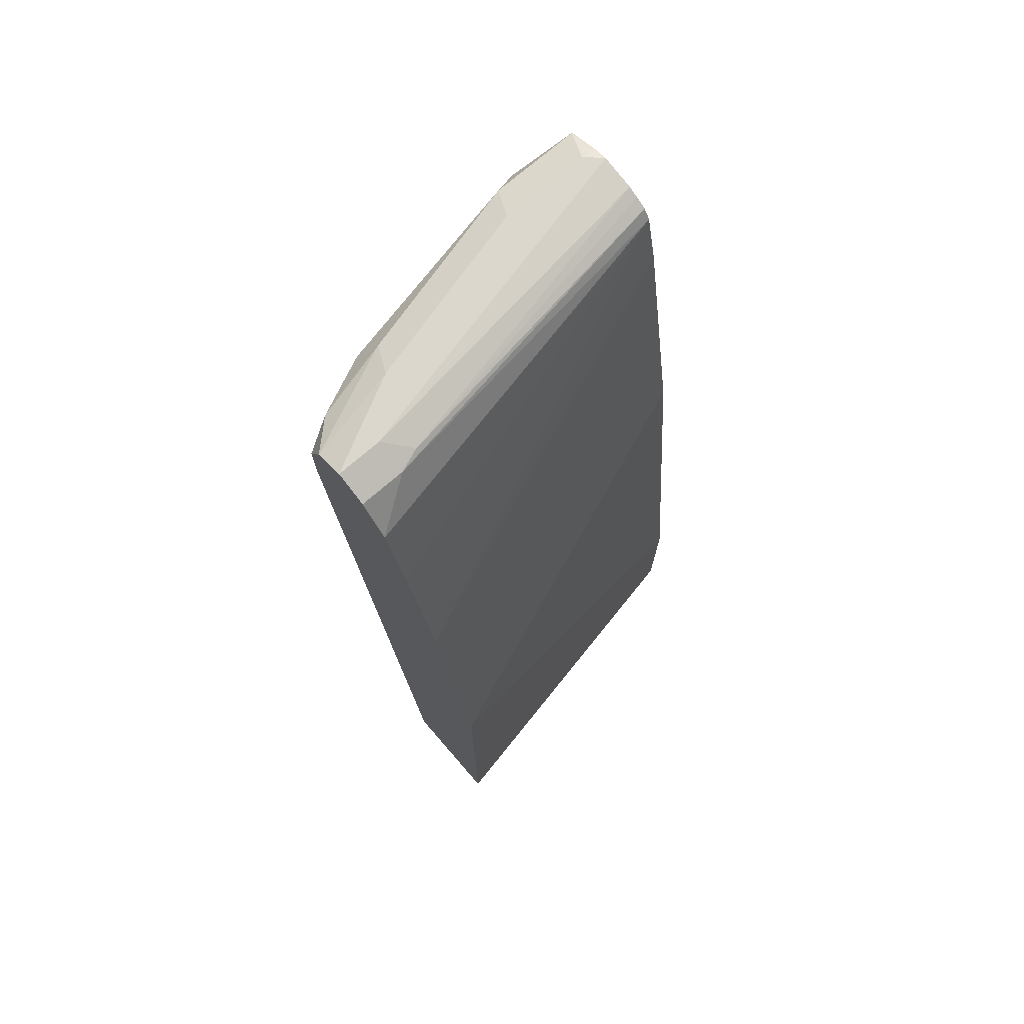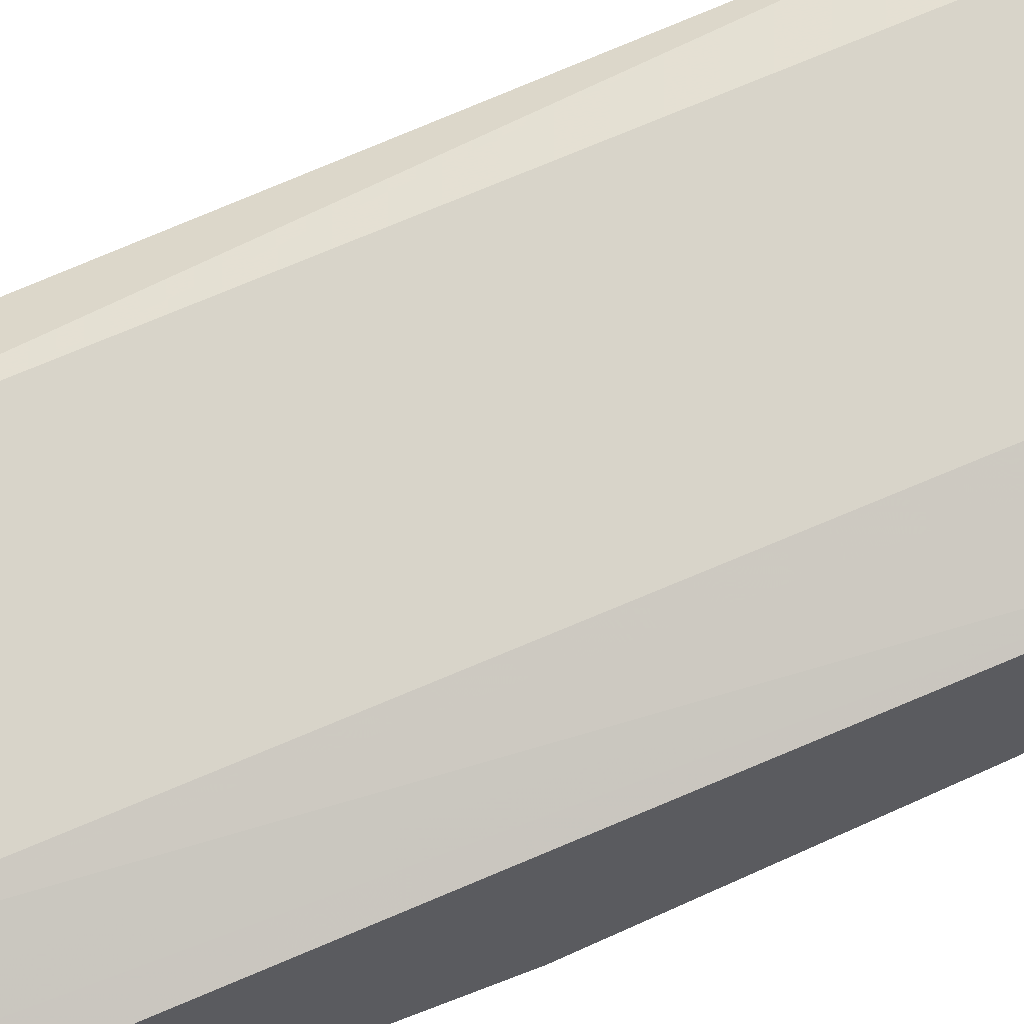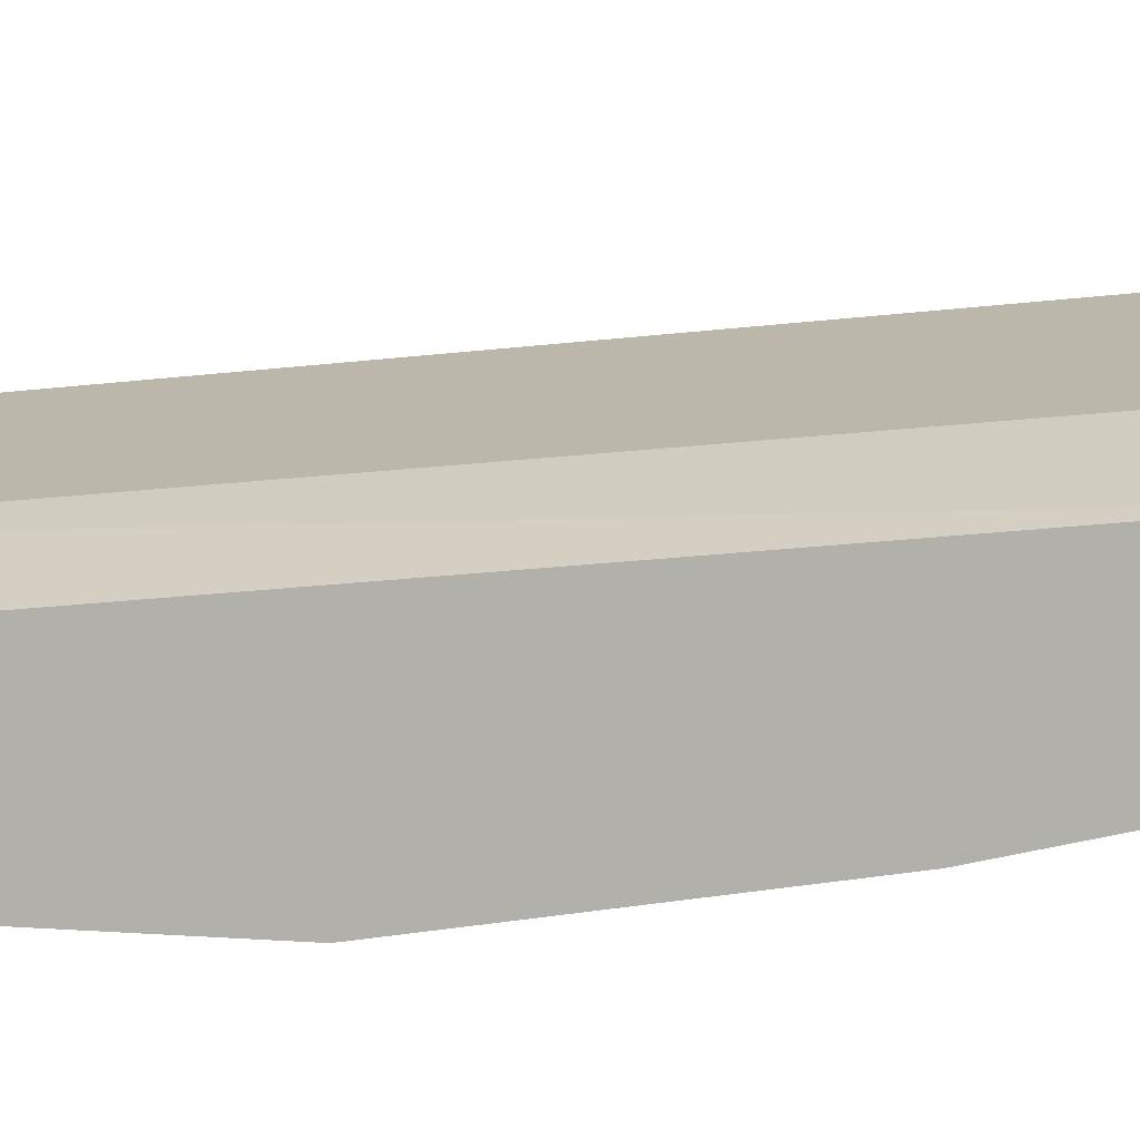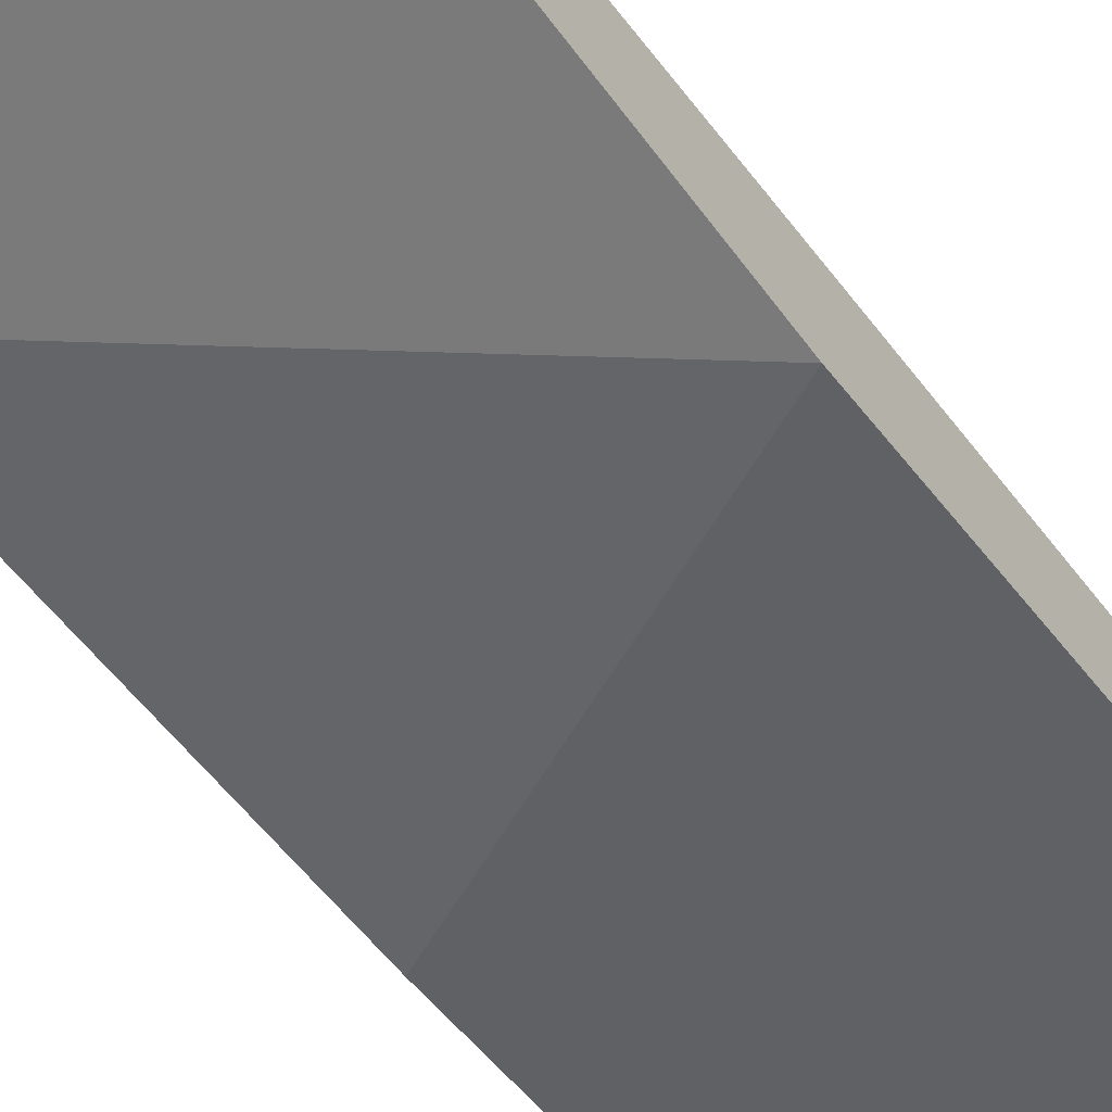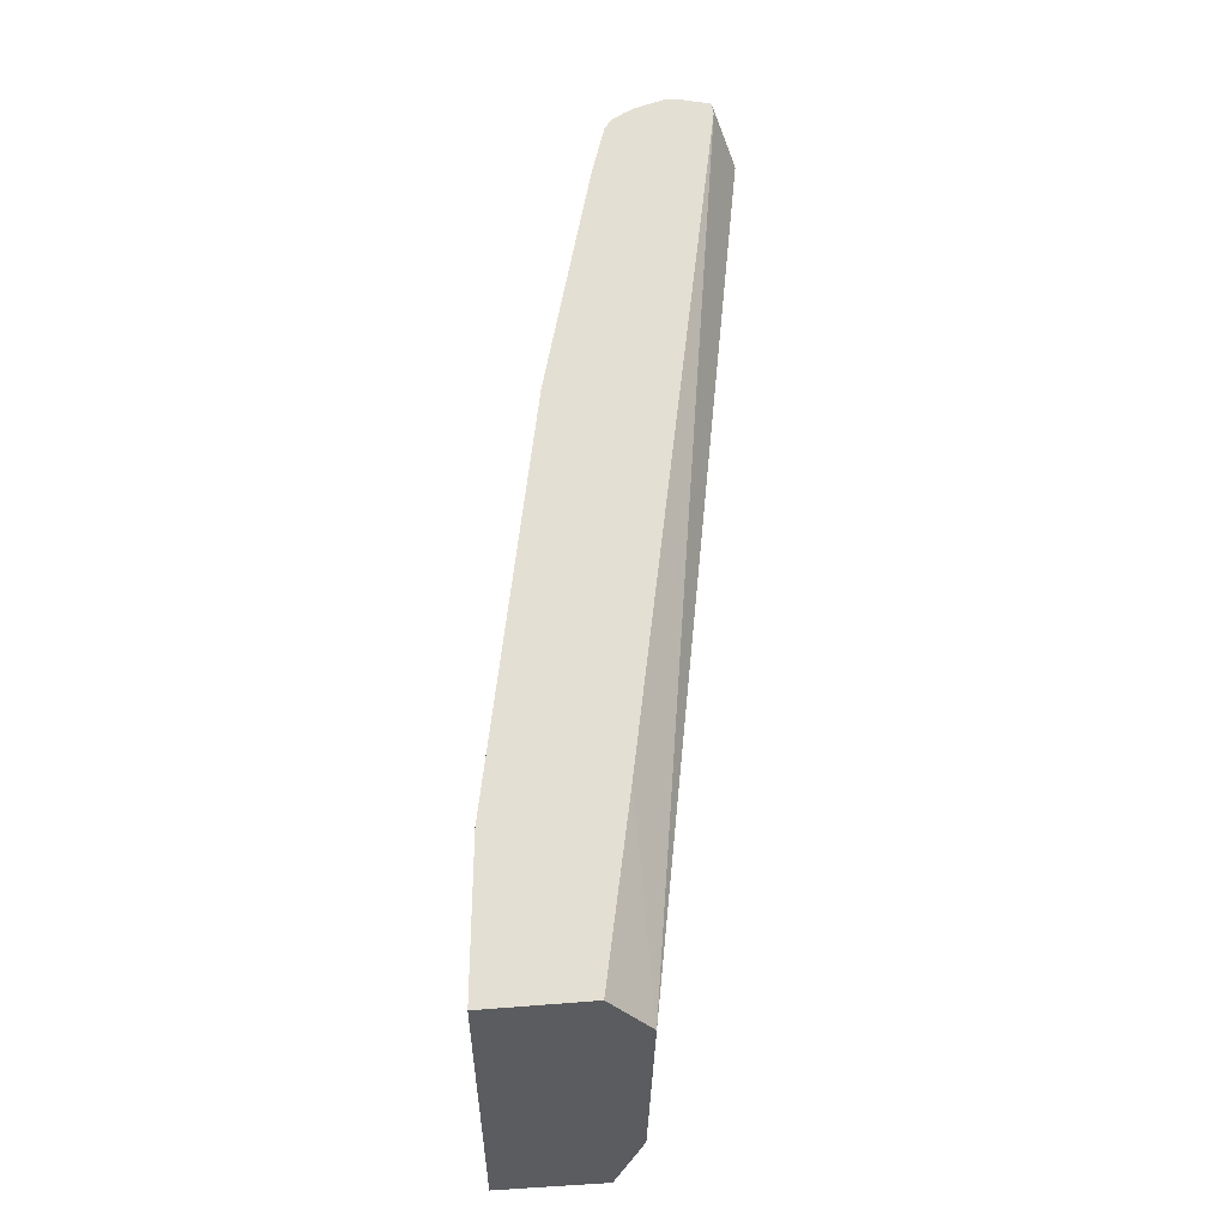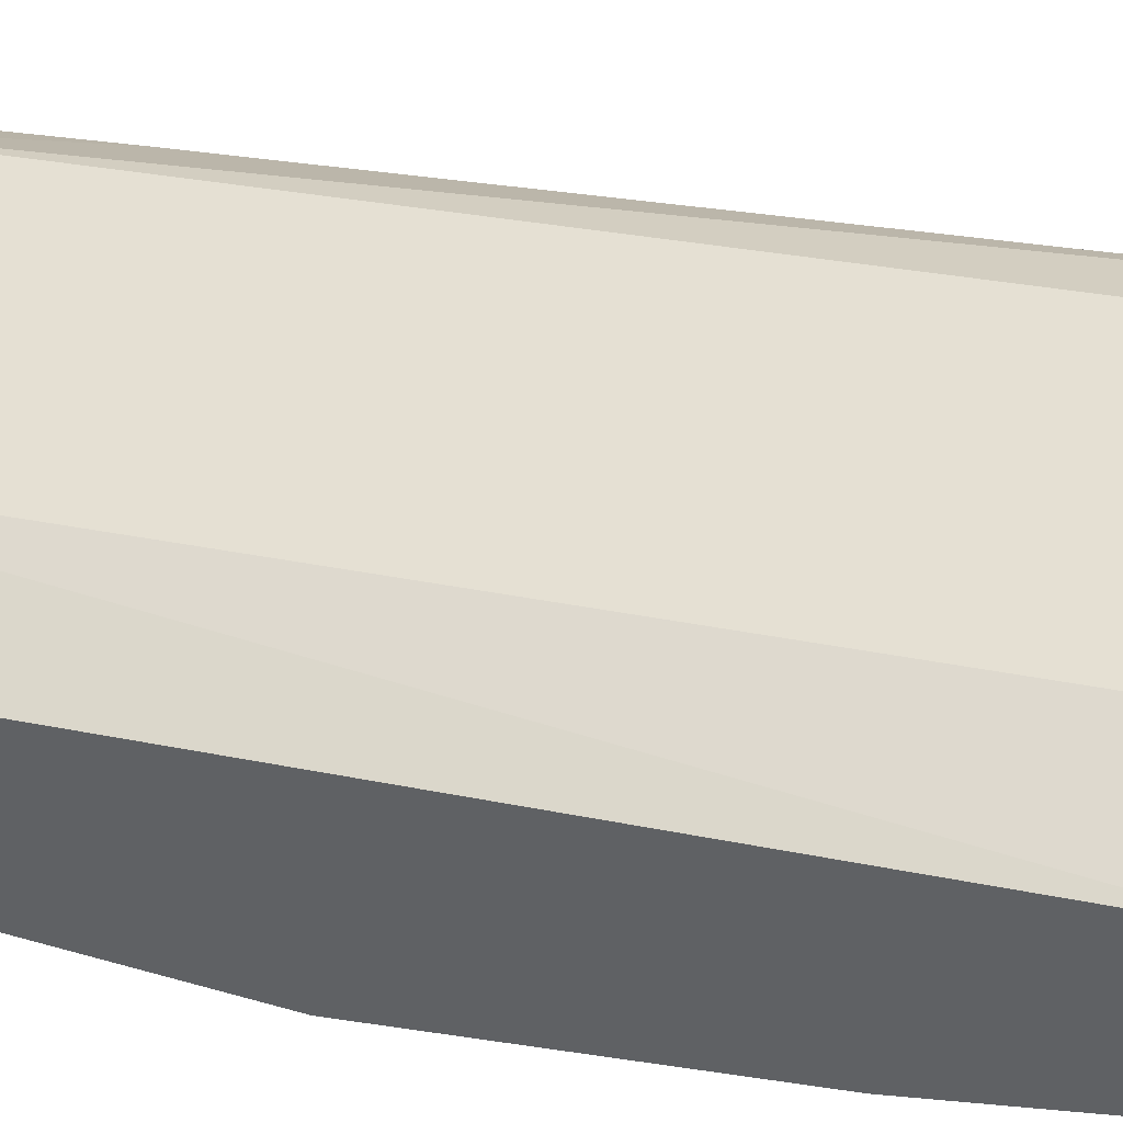
<metadata>
{"format":"obj","ext":"obj","renderer":"f3d","projection":"perspective","resolution":1024,"background":"white","views":[{"elev":72.9,"azim":139.0,"up":"+Y"},{"elev":62.6,"azim":68.1,"up":"+Z"},{"elev":5.7,"azim":105.5,"up":"+Z"},{"elev":-65.6,"azim":37.3,"up":"+Z"},{"elev":-34.8,"azim":-80.0,"up":"+Y"},{"elev":39.6,"azim":110.1,"up":"+Z"}]}
</metadata>
<code>
v -0.04579 0.05051 0.4428
v 0.2383 0.05051 0.3917
v -0.04579 0.05051 0.522
v -0.04579 0.1703 0.4428
v 0.2383 0.05051 0.4769
v 0.2383 0.3746 0.3917
v -0.0454 0.05051 0.5222
v -0.04579 0.1927 0.5391
v -0.04579 0.5108 0.4768
v 0.2157 0.05051 0.4882
v 0.2383 0.7151 0.5449
v -0.04579 0.7152 0.5109
v 0.2383 0.5789 0.4258
v 1.346e-05 0.05051 0.5449
v -0.04579 0.761 0.6032
v 0.193 0.05051 0.4995
v 0.2383 0.7493 0.545
v 0.193 0.7379 0.5676
v 0.1703 0.05051 0.5109
v -0.04579 0.761 0.5207
v 0.2383 0.6854 0.4513
v 1.346e-05 0.7493 0.6131
v -0.04579 0.7716 0.6019
v 0.2383 0.7719 0.5336
v 0.2157 0.7606 0.5563
v 0.1703 0.7493 0.579
v -0.04579 0.7689 0.526
v 0.2044 0.7719 0.4882
v 0.2383 0.7449 0.4683
v 0.2383 0.7448 0.4683
v 0.02271 0.7719 0.6017
v -0.0454 0.7719 0.6017
v -0.04579 0.772 0.6014
v 0.2383 0.7832 0.511
v 0.1703 0.7833 0.5449
v 0.1589 0.7719 0.5676
v -0.04579 0.7738 0.5343
v 0.1873 0.7748 0.4939
v 0.2383 0.7719 0.4882
v 0.03408 0.7833 0.579
v -0.03406 0.7833 0.579
v -0.04579 0.7807 0.579
v 0.2383 0.7833 0.5108
v 0.2044 0.7833 0.5109
v -0.04579 0.7778 0.5421
v -0.04579 0.7833 0.5673
f 1 2 5
f 24 35 36
f 24 34 35
f 23 32 33
f 22 32 23
f 22 31 32
f 22 26 31
f 20 30 21
f 20 29 30
f 24 36 25
f 20 28 29
f 18 26 19
f 18 25 26
f 17 25 18
f 17 24 25
f 15 22 23
f 14 22 15
f 14 26 22
f 14 19 26
f 20 27 28
f 25 36 26
f 26 36 31
f 27 37 38
f 44 45 46
f 41 46 42
f 39 44 43
f 38 44 39
f 38 45 44
f 37 45 38
f 35 40 36
f 35 41 40
f 35 46 41
f 35 44 46
f 35 43 44
f 34 43 35
f 33 41 42
f 32 41 33
f 31 40 41
f 31 36 40
f 28 39 29
f 28 38 39
f 27 38 28
f 13 20 21
f 12 20 13
f 31 41 32
f 11 18 19
f 1 12 9
f 1 20 12
f 1 27 20
f 1 37 27
f 1 45 37
f 1 46 45
f 1 42 46
f 1 33 42
f 1 9 4
f 1 23 33
f 1 3 8
f 1 7 3
f 1 14 7
f 1 19 14
f 1 16 19
f 1 10 16
f 1 5 10
f 11 19 16
f 1 15 23
f 1 4 6
f 1 8 15
f 2 6 13
f 11 17 18
f 1 6 2
f 10 11 16
f 8 14 15
f 7 14 8
f 6 12 13
f 5 11 10
f 4 9 6
f 3 7 8
f 2 11 5
f 6 9 12
f 2 24 17
f 2 34 24
f 2 43 34
f 2 39 43
f 2 29 39
f 2 30 29
f 2 13 21
f 2 17 11
f 2 21 30

</code>
